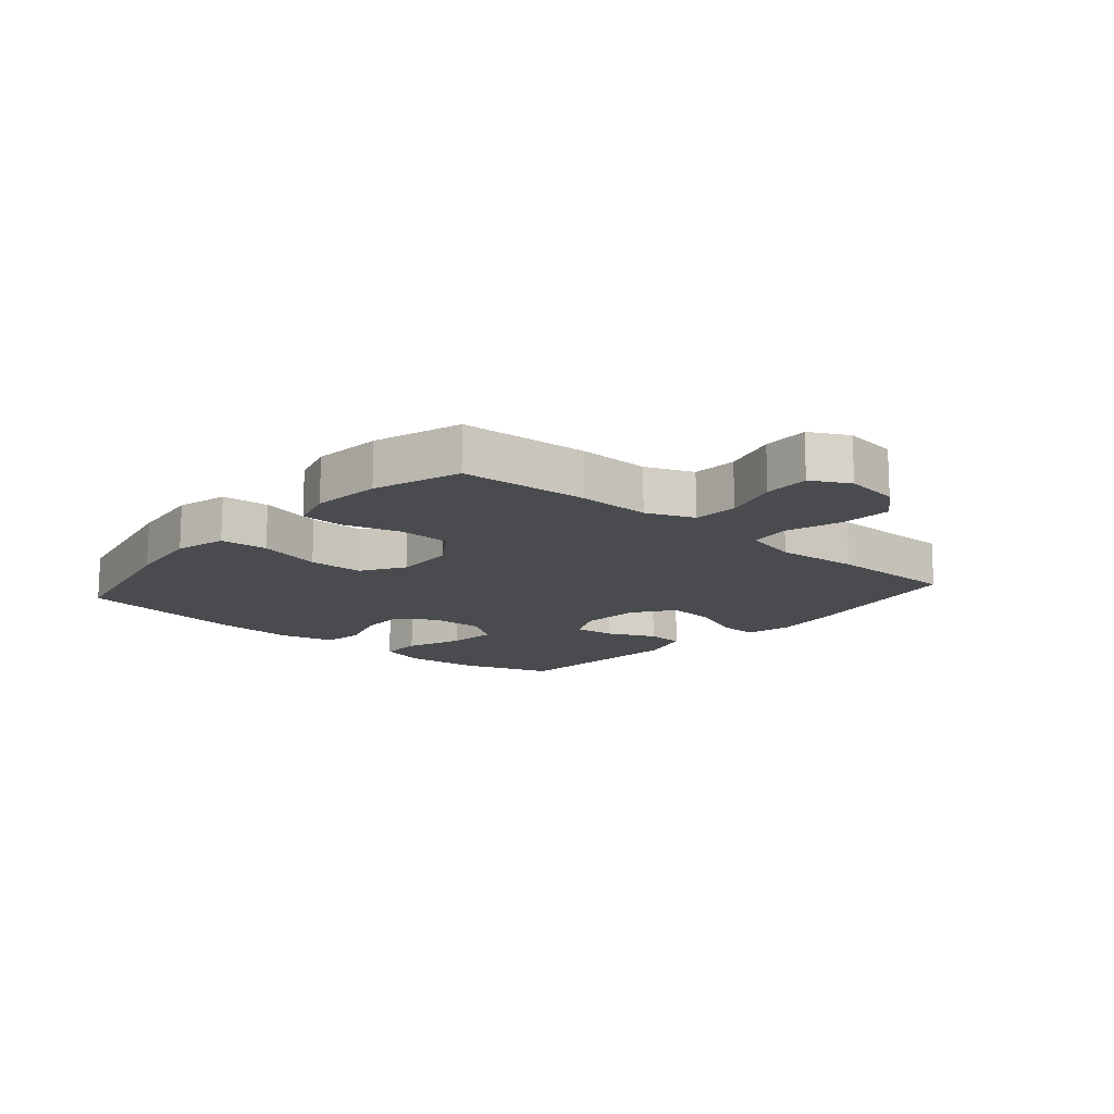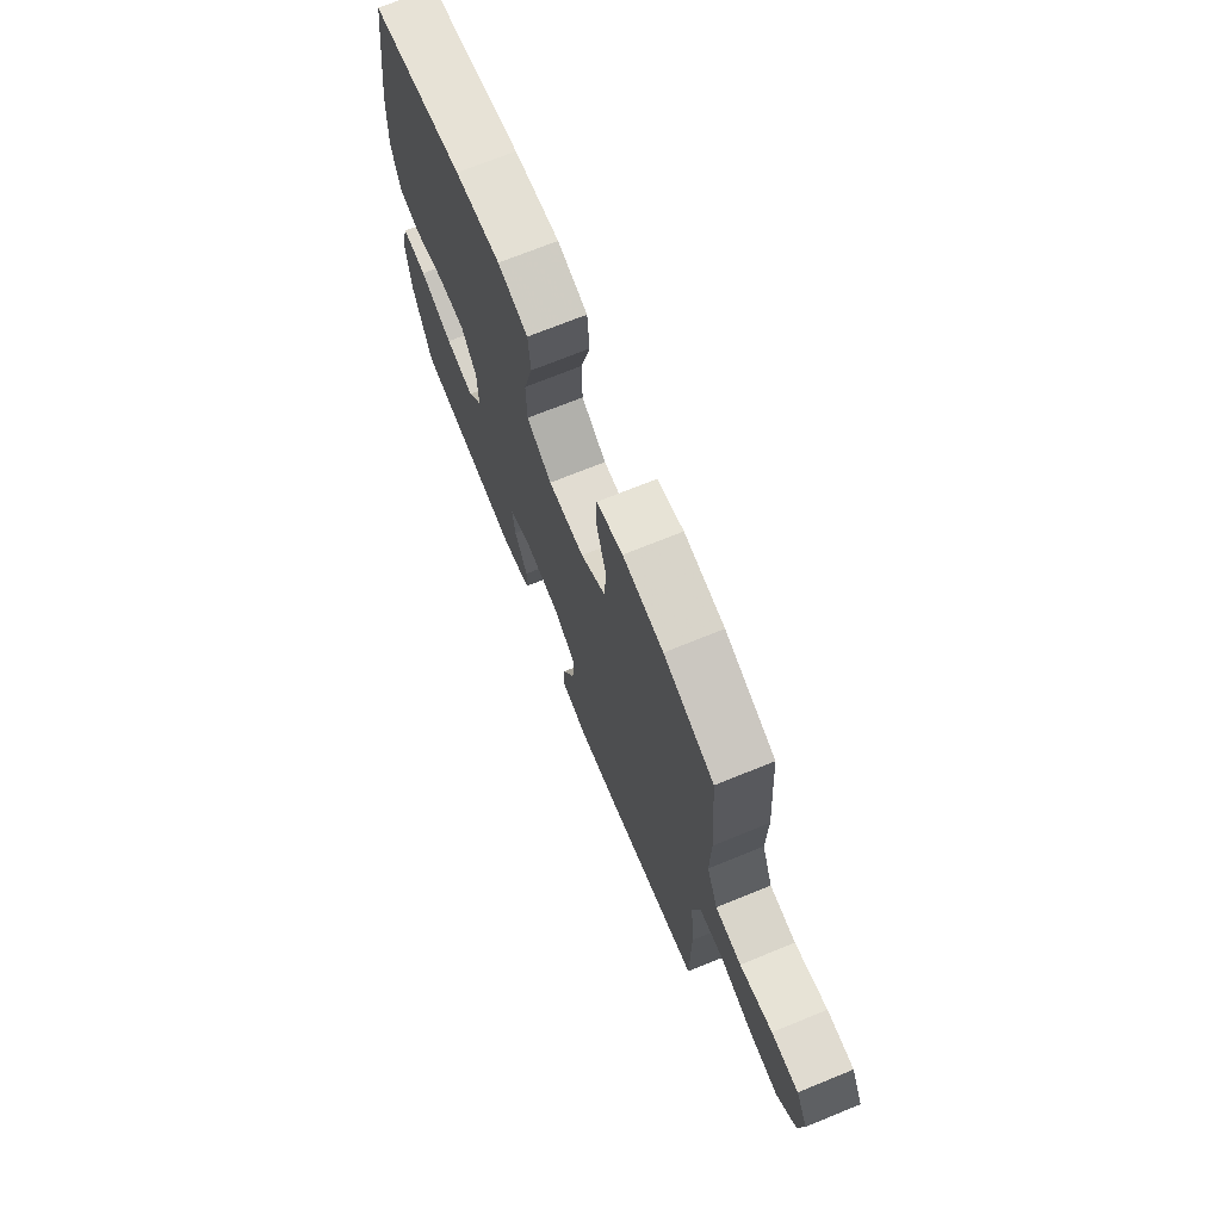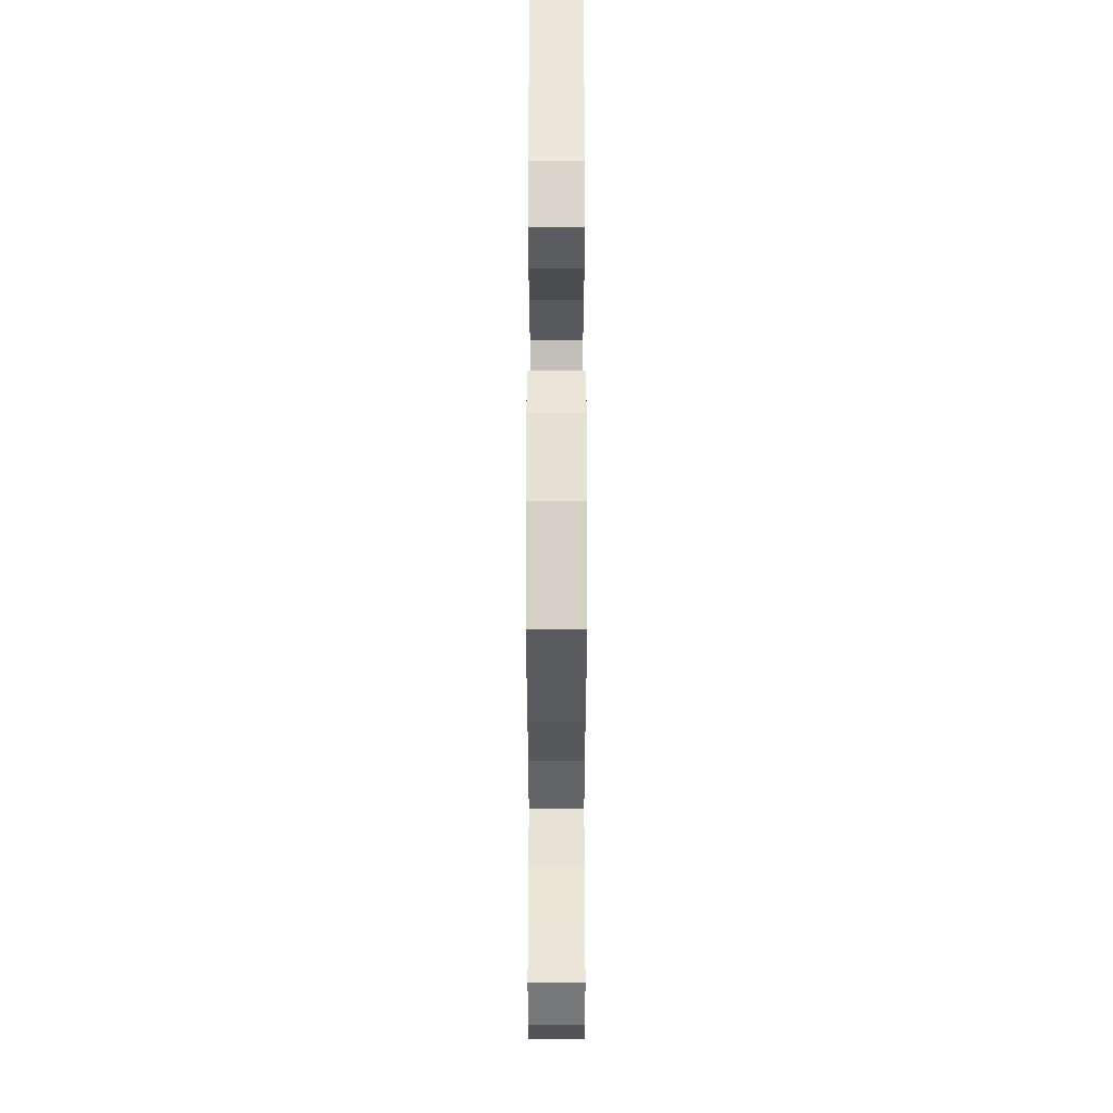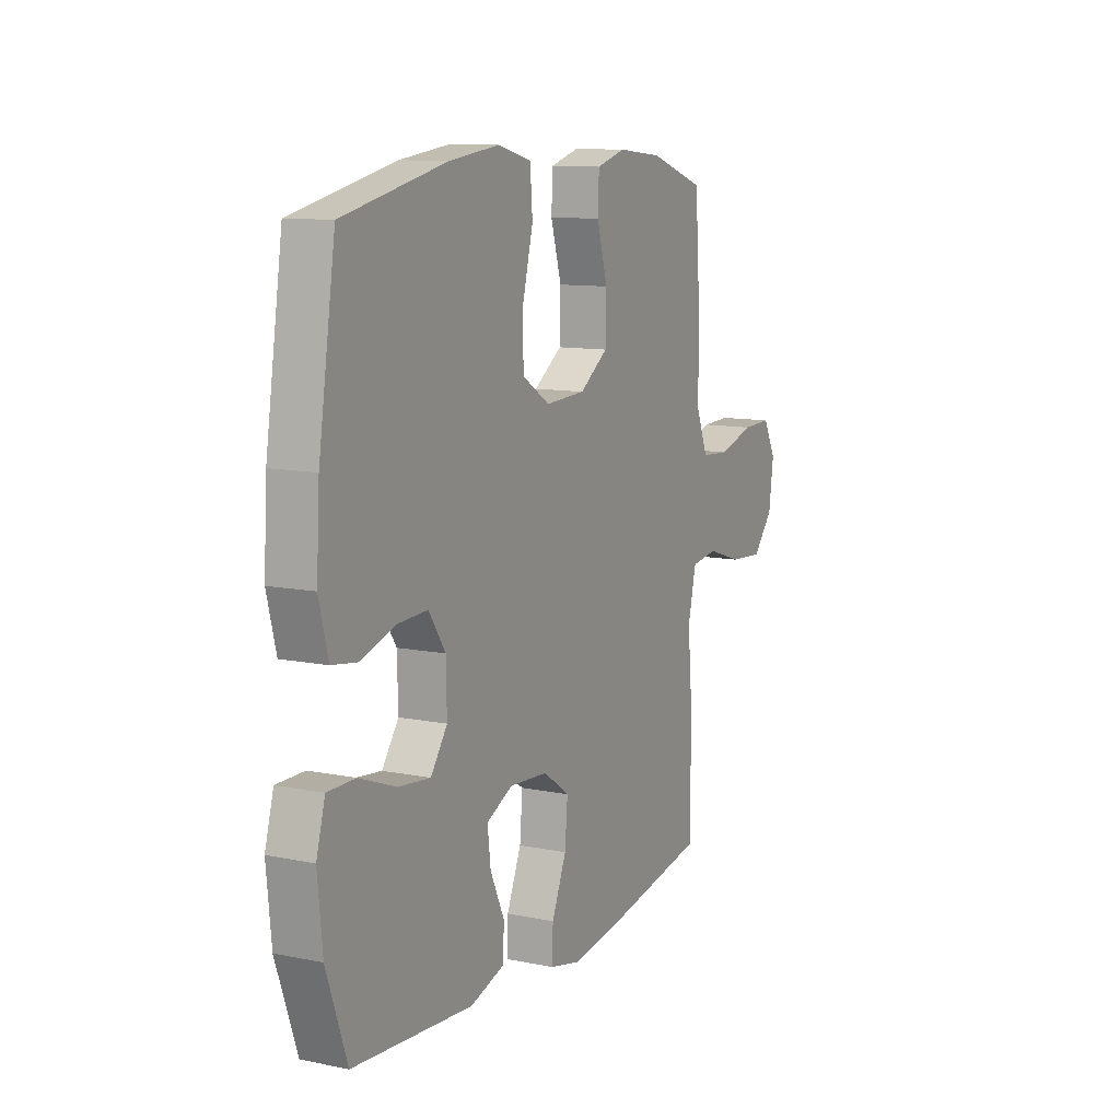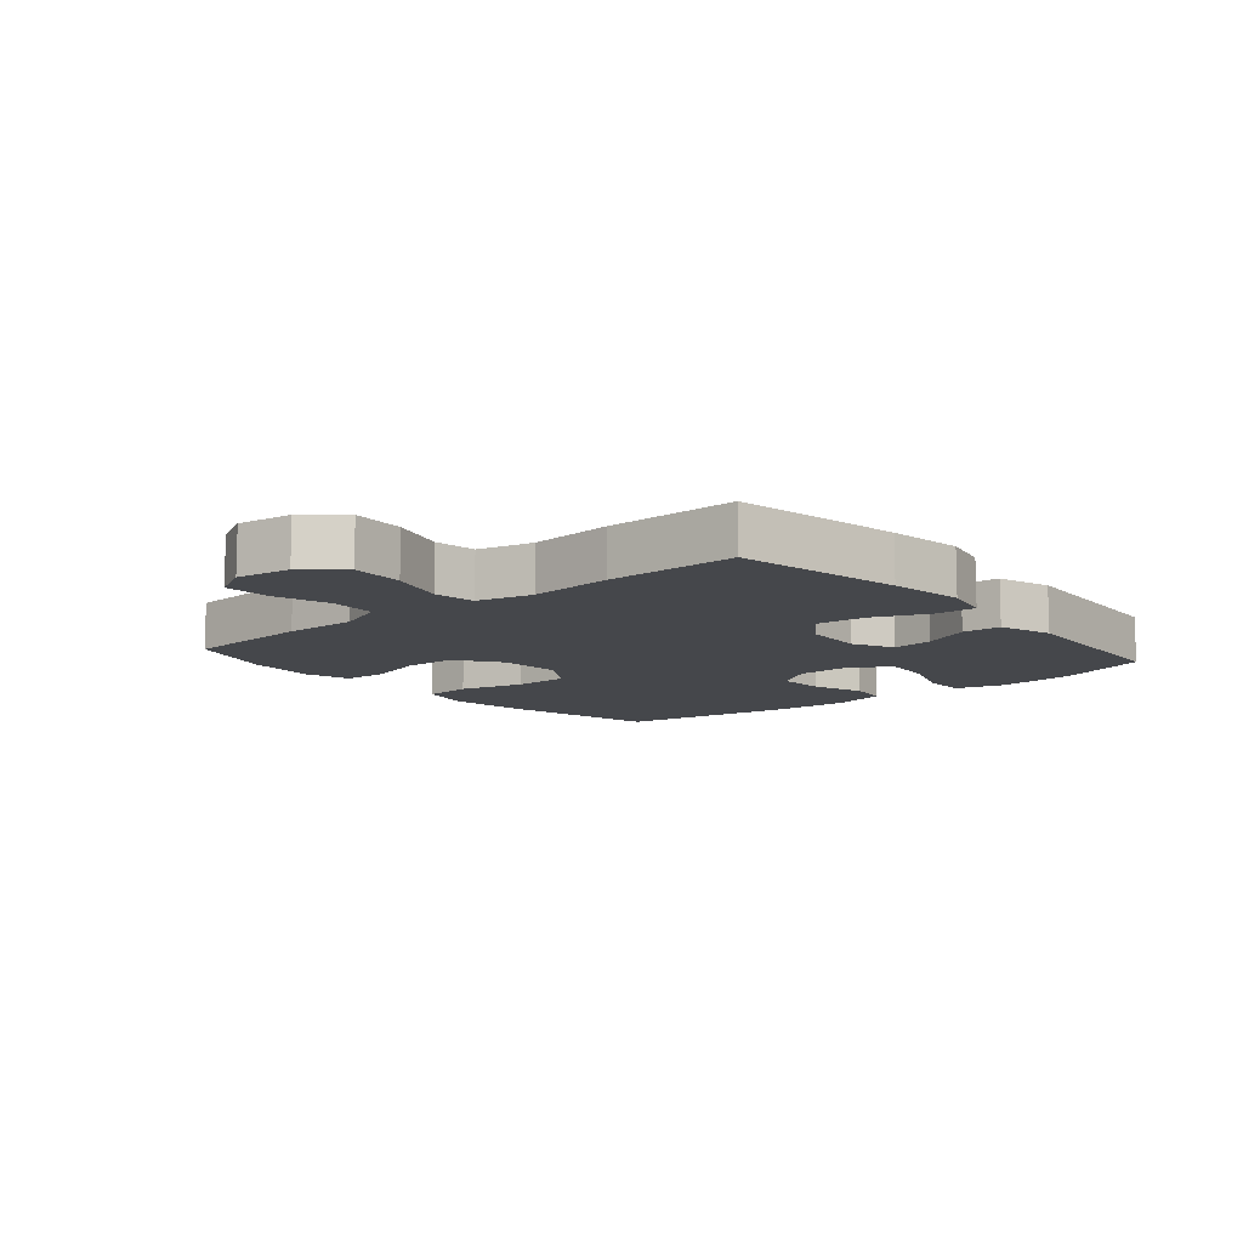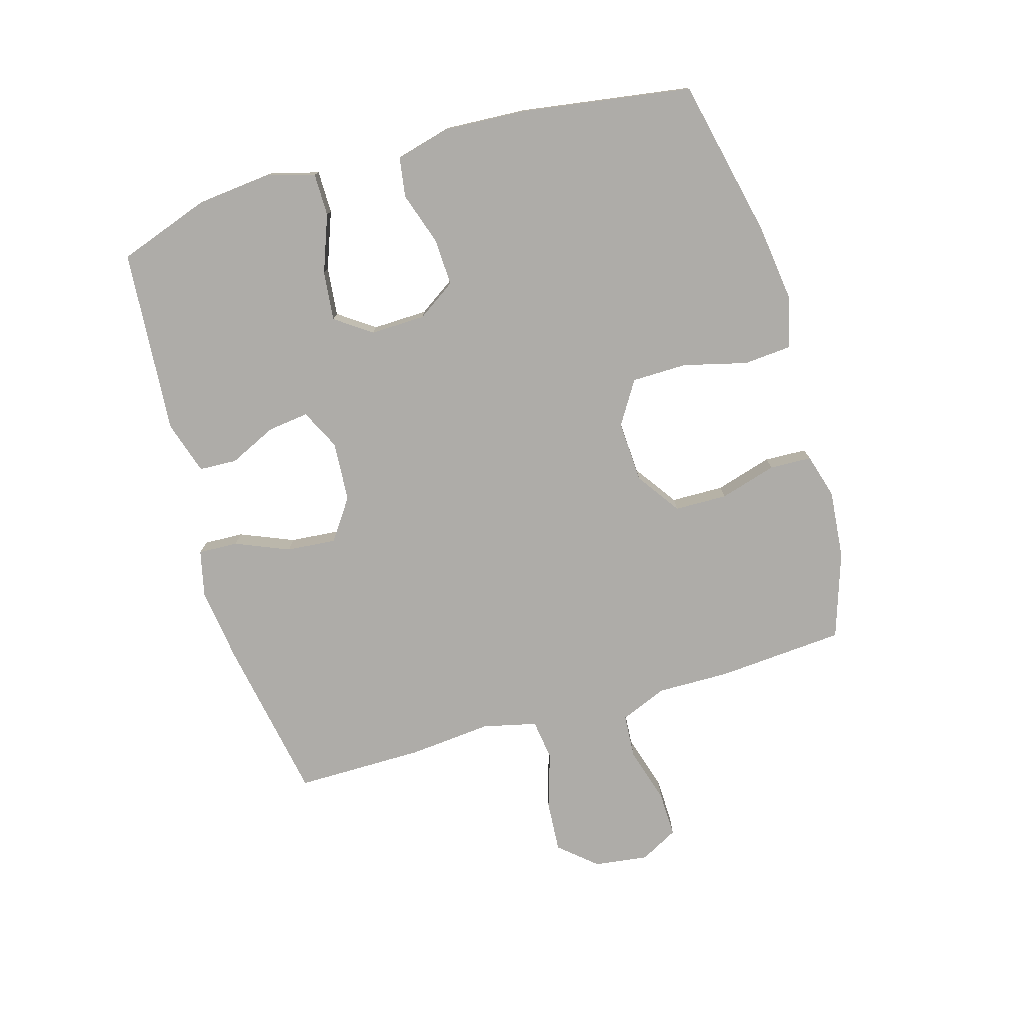
<metadata>
{"format":"obj","ext":"obj","renderer":"f3d","projection":"perspective","resolution":1024,"background":"white","views":[{"elev":-14.1,"azim":49.1,"up":"+Y"},{"elev":71.4,"azim":67.9,"up":"+Z"},{"elev":60.6,"azim":90.0,"up":"+Z"},{"elev":10.9,"azim":-63.3,"up":"+Z"},{"elev":-10.6,"azim":130.4,"up":"+Y"},{"elev":-76.9,"azim":-73.6,"up":"+Y"}]}
</metadata>
<code>
v 0.5 0.07 -0.5
v 0.231 0.07 -0.548
v 0.109 0.07 -0.564
v 0.032 0.07 -0.546
v 0.035 0.07 -0.481
v 0.072 0.07 -0.393
v 0.079 0.07 -0.312
v 0.012 0.07 -0.265
v -0.086 0.07 -0.258
v -0.152 0.07 -0.29
v -0.144 0.07 -0.357
v -0.108 0.07 -0.435
v -0.111 0.07 -0.497
v -0.198 0.07 -0.524
v -0.5 0.07 -0.5
v -0.552 0.07 -0.35
v -0.564 0.07 -0.227
v -0.542 0.07 -0.149
v -0.472 0.07 -0.149
v -0.379 0.07 -0.184
v -0.298 0.07 -0.193
v -0.256 0.07 -0.134
v -0.258 0.07 -0.044
v -0.3 0.07 0.019
v -0.377 0.07 0.016
v -0.463 0.07 -0.012
v -0.528 0.07 -0.002
v -0.551 0.07 0.088
v -0.543 0.07 0.222
v -0.5 0.07 0.5
v -0.239 0.07 0.557
v -0.112 0.07 0.573
v -0.028 0.07 0.551
v -0.022 0.07 0.473
v -0.049 0.07 0.368
v -0.048 0.07 0.278
v 0.022 0.07 0.234
v 0.123 0.07 0.239
v 0.195 0.07 0.289
v 0.197 0.07 0.375
v 0.17 0.07 0.468
v 0.173 0.07 0.537
v 0.246 0.07 0.558
v 0.359 0.07 0.547
v 0.5 0.07 0.5
v 0.515 0.07 0.291
v 0.513 0.07 0.173
v 0.544 0.07 0.096
v 0.617 0.07 0.091
v 0.708 0.07 0.118
v 0.783 0.07 0.12
v 0.816 0.07 0.058
v 0.804 0.07 -0.031
v 0.752 0.07 -0.091
v 0.667 0.07 -0.085
v 0.576 0.07 -0.056
v 0.509 0.07 -0.065
v 0.488 0.07 -0.154
v 0.5 0.07 -0.289
v 0.5 0 -0.5
v 0.231 0 -0.548
v 0.109 0 -0.564
v 0.032 0 -0.546
v 0.035 0 -0.481
v 0.072 0 -0.393
v 0.079 0 -0.312
v 0.012 0 -0.265
v -0.086 0 -0.258
v -0.152 0 -0.29
v -0.144 0 -0.357
v -0.108 0 -0.435
v -0.111 0 -0.497
v -0.198 0 -0.524
v -0.5 0 -0.5
v -0.552 0 -0.35
v -0.564 0 -0.227
v -0.542 0 -0.149
v -0.472 0 -0.149
v -0.379 0 -0.184
v -0.298 0 -0.193
v -0.256 0 -0.134
v -0.258 0 -0.044
v -0.3 0 0.019
v -0.377 0 0.016
v -0.463 0 -0.012
v -0.528 0 -0.002
v -0.551 0 0.088
v -0.543 0 0.222
v -0.5 0 0.5
v -0.239 0 0.557
v -0.112 0 0.573
v -0.028 0 0.551
v -0.022 0 0.473
v -0.049 0 0.368
v -0.048 0 0.278
v 0.022 0 0.234
v 0.123 0 0.239
v 0.195 0 0.289
v 0.197 0 0.375
v 0.17 0 0.468
v 0.173 0 0.537
v 0.246 0 0.558
v 0.359 0 0.547
v 0.5 0 0.5
v 0.515 0 0.291
v 0.513 0 0.173
v 0.544 0 0.096
v 0.617 0 0.091
v 0.708 0 0.118
v 0.783 0 0.12
v 0.816 0 0.058
v 0.804 0 -0.031
v 0.752 0 -0.091
v 0.667 0 -0.085
v 0.576 0 -0.056
v 0.509 0 -0.065
v 0.488 0 -0.154
v 0.5 0 -0.289
f 4 5 6
f 3 4 6
f 2 3 6
f 1 2 6
f 59 1 6
f 58 59 6
f 57 58 6 7
f 54 55 56
f 53 54 56
f 52 53 56
f 51 52 56
f 50 51 56
f 49 50 56
f 48 49 56 57
f 57 7 8
f 48 57 8
f 47 48 8
f 45 46 47
f 44 45 47
f 43 44 47
f 42 43 47
f 41 42 47
f 40 41 47
f 39 40 47
f 47 8 9
f 39 47 9
f 38 39 9
f 33 34 35
f 32 33 35
f 31 32 35
f 30 31 35
f 29 30 35
f 28 29 35
f 27 28 35
f 26 27 35
f 25 26 35
f 24 25 35 36
f 23 24 36 37
f 18 19 20
f 17 18 20
f 16 17 20
f 15 16 20
f 14 15 20
f 13 14 20
f 12 13 20
f 11 12 20
f 10 11 20 21
f 38 9 10
f 37 38 10
f 23 37 10
f 22 23 10
f 10 21 22
f 65 64 63
f 65 63 62
f 65 62 61
f 65 61 60
f 65 60 118
f 65 118 117
f 66 65 117 116
f 115 114 113
f 115 113 112
f 115 112 111
f 115 111 110
f 115 110 109
f 115 109 108
f 116 115 108 107
f 67 66 116
f 67 116 107
f 67 107 106
f 106 105 104
f 106 104 103
f 106 103 102
f 106 102 101
f 106 101 100
f 106 100 99
f 106 99 98
f 68 67 106
f 68 106 98
f 68 98 97
f 94 93 92
f 94 92 91
f 94 91 90
f 94 90 89
f 94 89 88
f 94 88 87
f 94 87 86
f 94 86 85
f 94 85 84
f 95 94 84 83
f 96 95 83 82
f 79 78 77
f 79 77 76
f 79 76 75
f 79 75 74
f 79 74 73
f 79 73 72
f 79 72 71
f 79 71 70
f 80 79 70 69
f 69 68 97
f 69 97 96
f 69 96 82
f 69 82 81
f 81 80 69
f 1 60 61 2
f 2 61 62 3
f 3 62 63 4
f 4 63 64 5
f 5 64 65 6
f 6 65 66 7
f 7 66 67 8
f 8 67 68 9
f 9 68 69 10
f 10 69 70 11
f 11 70 71 12
f 12 71 72 13
f 13 72 73 14
f 14 73 74 15
f 15 74 75 16
f 16 75 76 17
f 17 76 77 18
f 18 77 78 19
f 19 78 79 20
f 20 79 80 21
f 21 80 81 22
f 22 81 82 23
f 23 82 83 24
f 24 83 84 25
f 25 84 85 26
f 26 85 86 27
f 27 86 87 28
f 28 87 88 29
f 29 88 89 30
f 30 89 90 31
f 31 90 91 32
f 32 91 92 33
f 33 92 93 34
f 34 93 94 35
f 35 94 95 36
f 36 95 96 37
f 37 96 97 38
f 38 97 98 39
f 39 98 99 40
f 40 99 100 41
f 41 100 101 42
f 42 101 102 43
f 43 102 103 44
f 44 103 104 45
f 45 104 105 46
f 46 105 106 47
f 47 106 107 48
f 48 107 108 49
f 49 108 109 50
f 50 109 110 51
f 51 110 111 52
f 52 111 112 53
f 53 112 113 54
f 54 113 114 55
f 55 114 115 56
f 56 115 116 57
f 57 116 117 58
f 58 117 118 59
f 59 118 60 1

</code>
